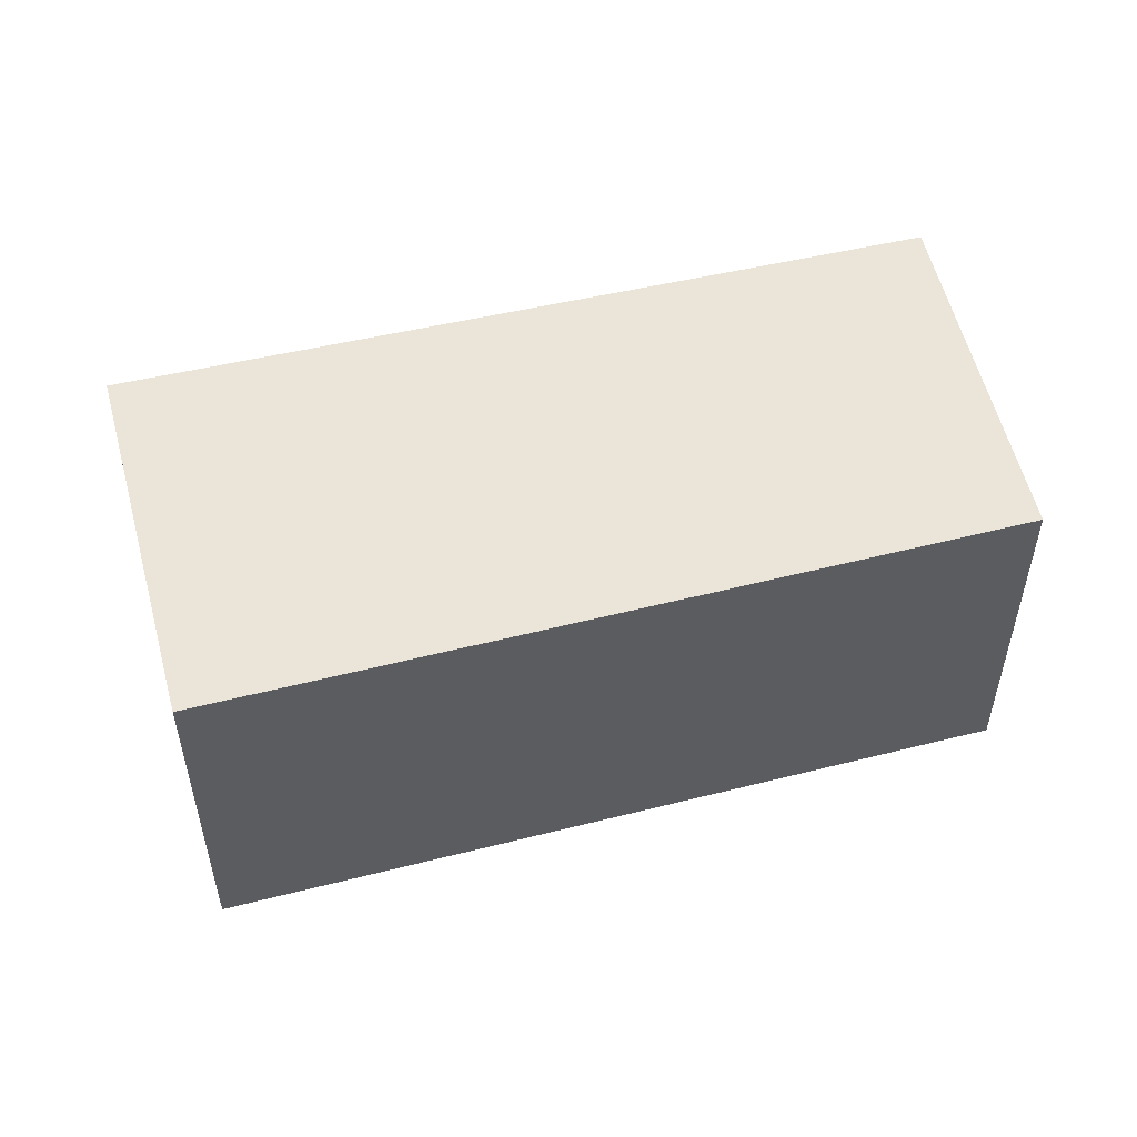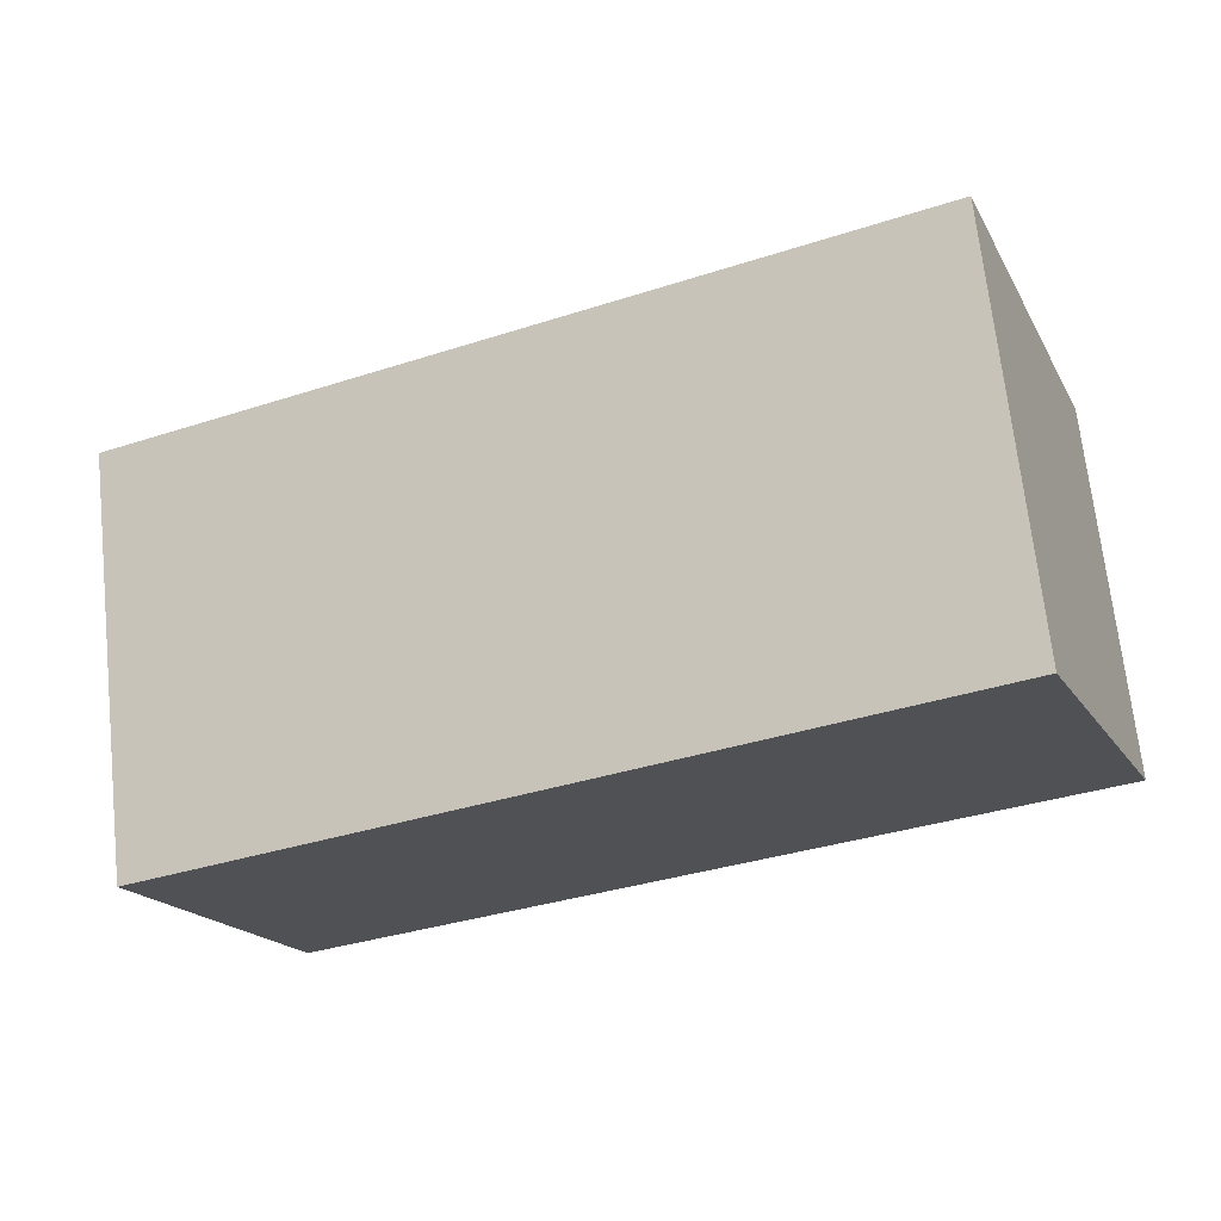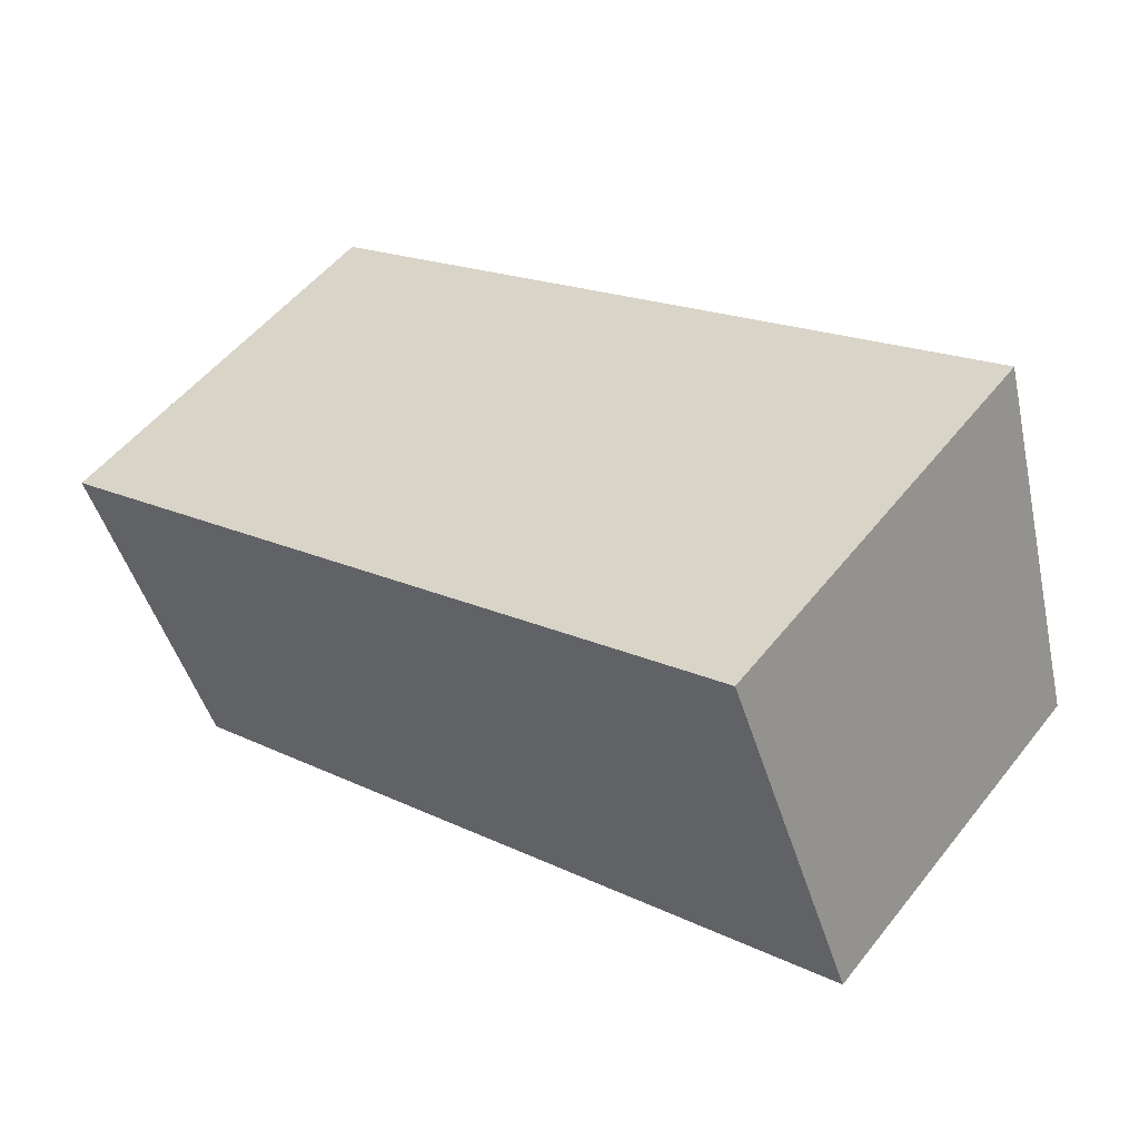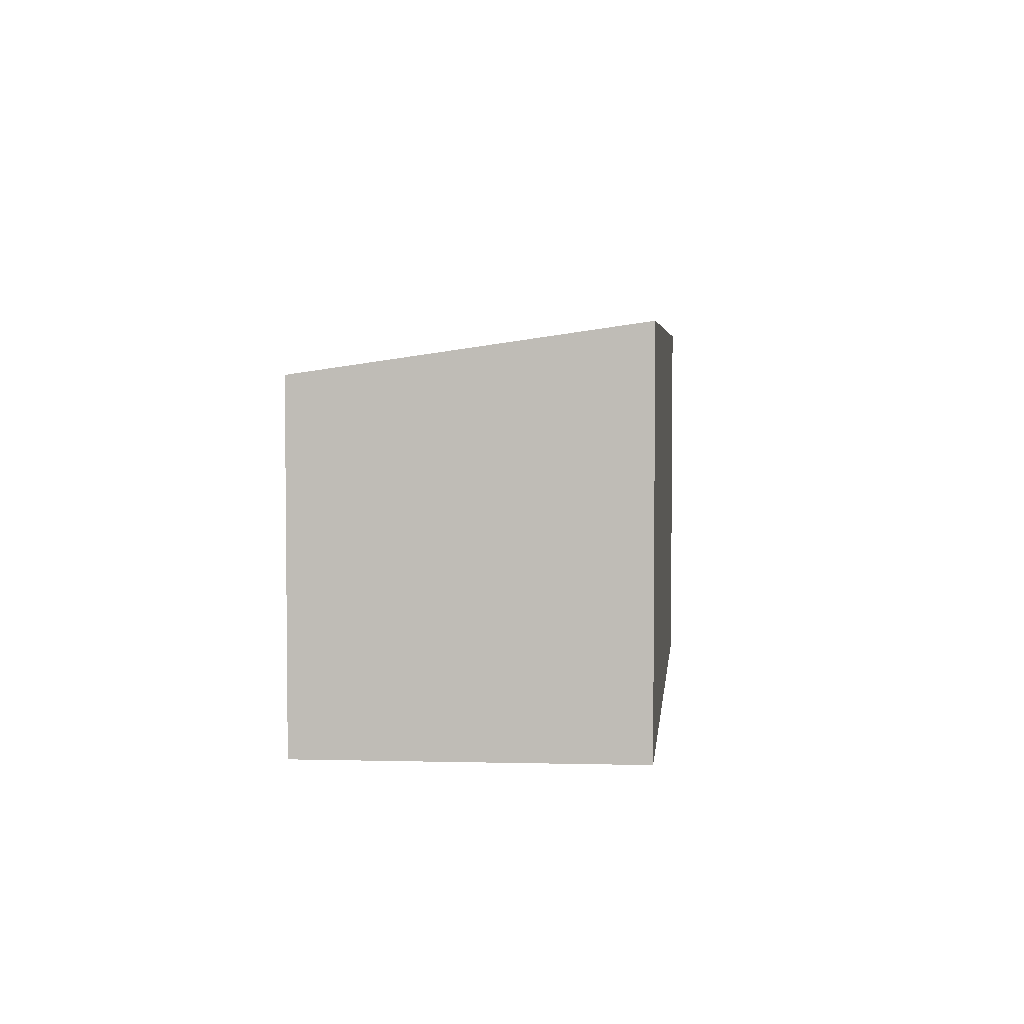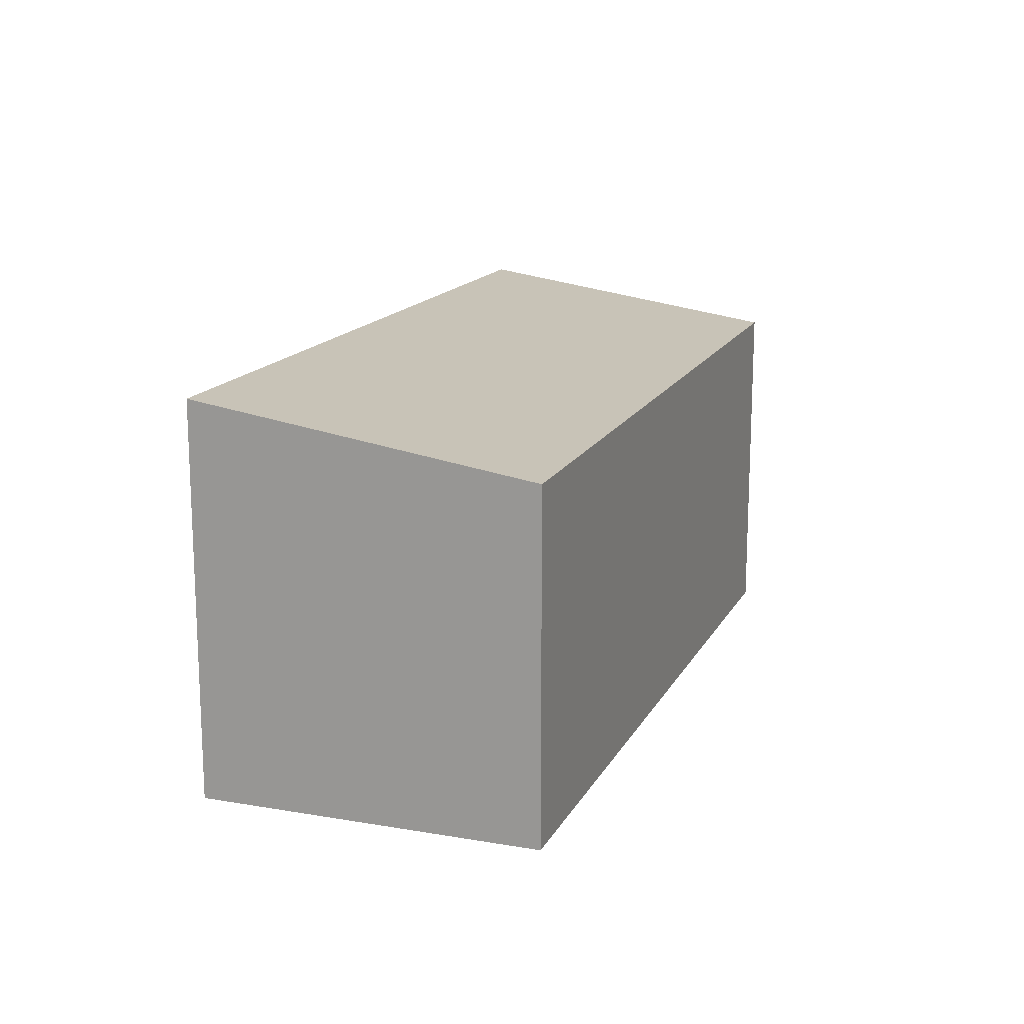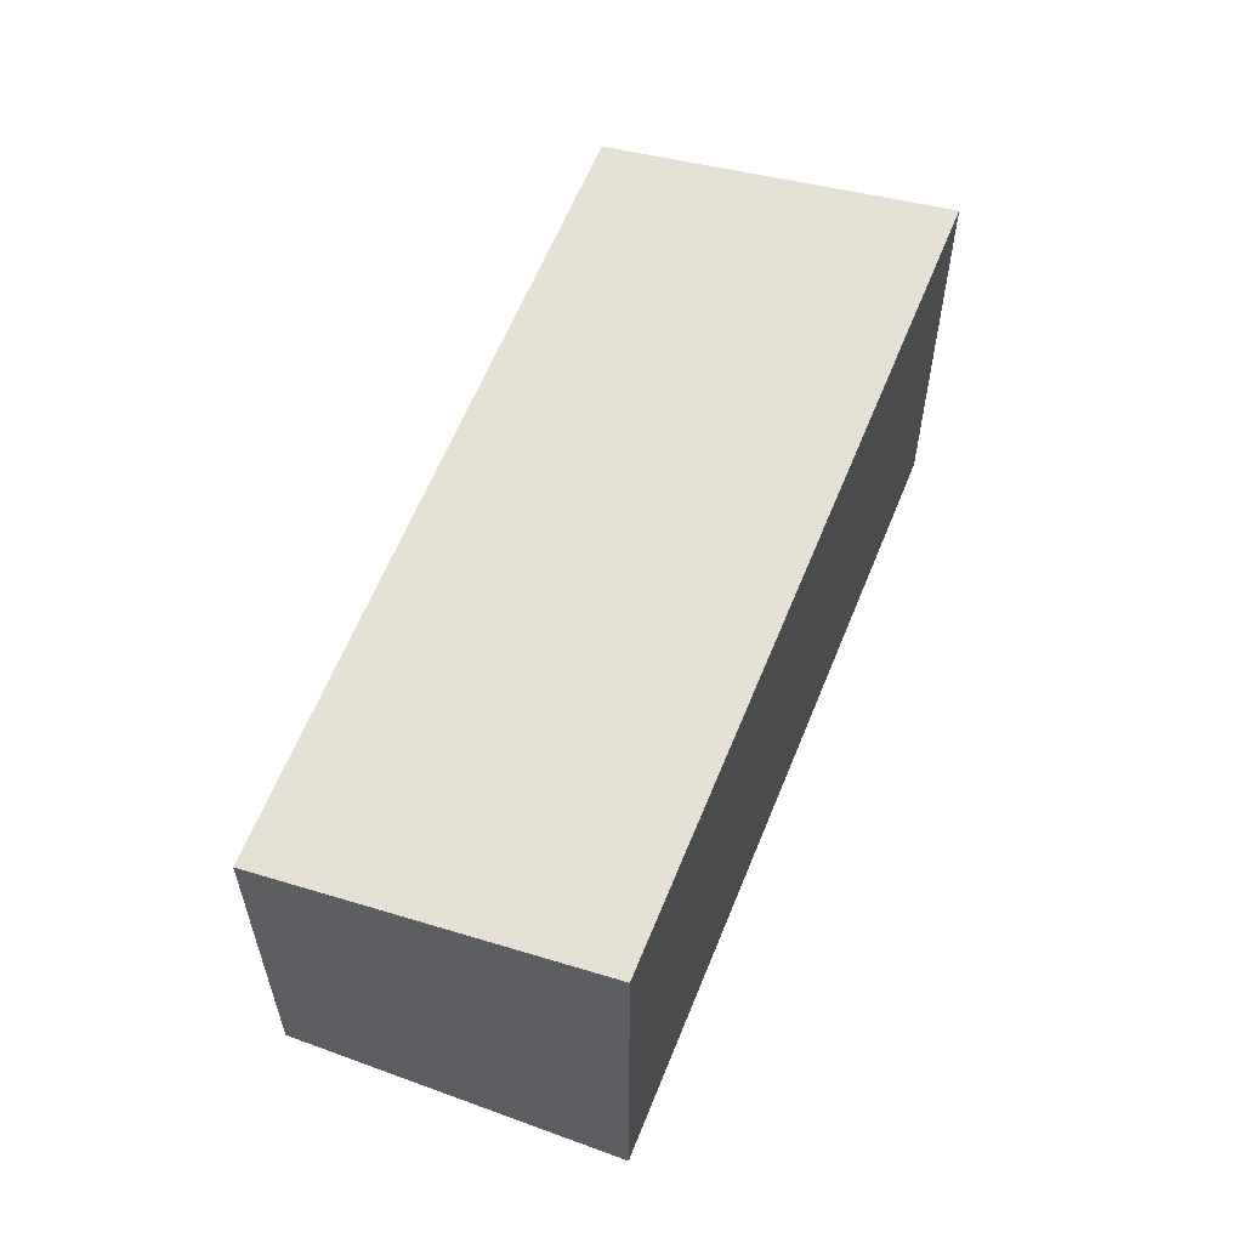
<metadata>
{"format":"obj","ext":"obj","renderer":"f3d","projection":"perspective","resolution":1024,"background":"white","views":[{"elev":52.4,"azim":142.7,"up":"+Y"},{"elev":69.6,"azim":-6.2,"up":"+Z"},{"elev":52.9,"azim":37.4,"up":"+Z"},{"elev":4.0,"azim":-107.4,"up":"+Y"},{"elev":15.9,"azim":87.7,"up":"+Y"},{"elev":58.6,"azim":-91.3,"up":"+Y"}]}
</metadata>
<code>
v  1.225 3.43 -3.02
v  7.272 3.9 3.093
v  8.547 3.411 -0.049
v  0 3.9 2.388e-16
v  0 0 0
v  1.225 1.849e-16 -3.02
v  7.272 -1.894e-16 3.093
v  8.547 3e-18 -0.049
g defaultobject
f 1 2 3
f 2 1 4
f 1 5 4
f 5 1 6
f 5 2 4
f 2 5 7
f 7 3 2
f 3 7 8
f 3 6 1
f 6 3 8
f 8 5 6
f 5 8 7

</code>
